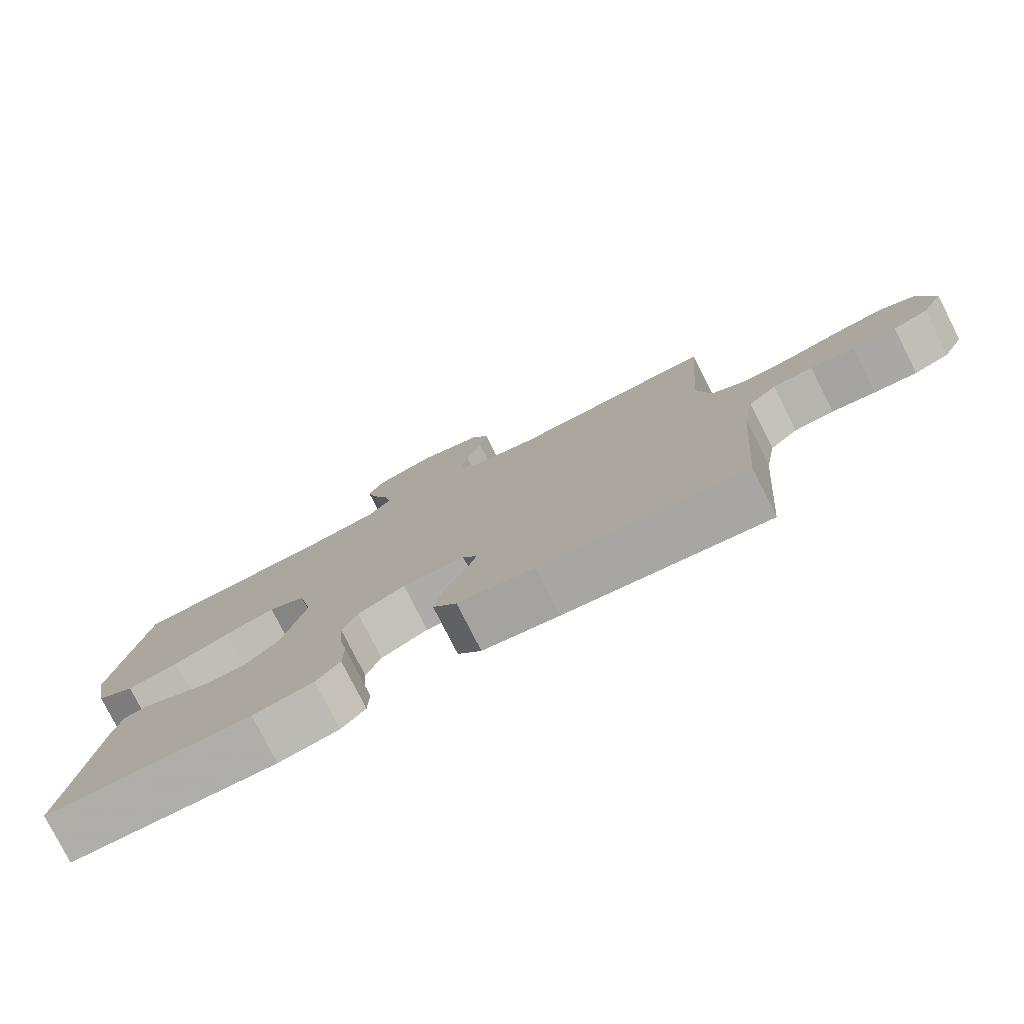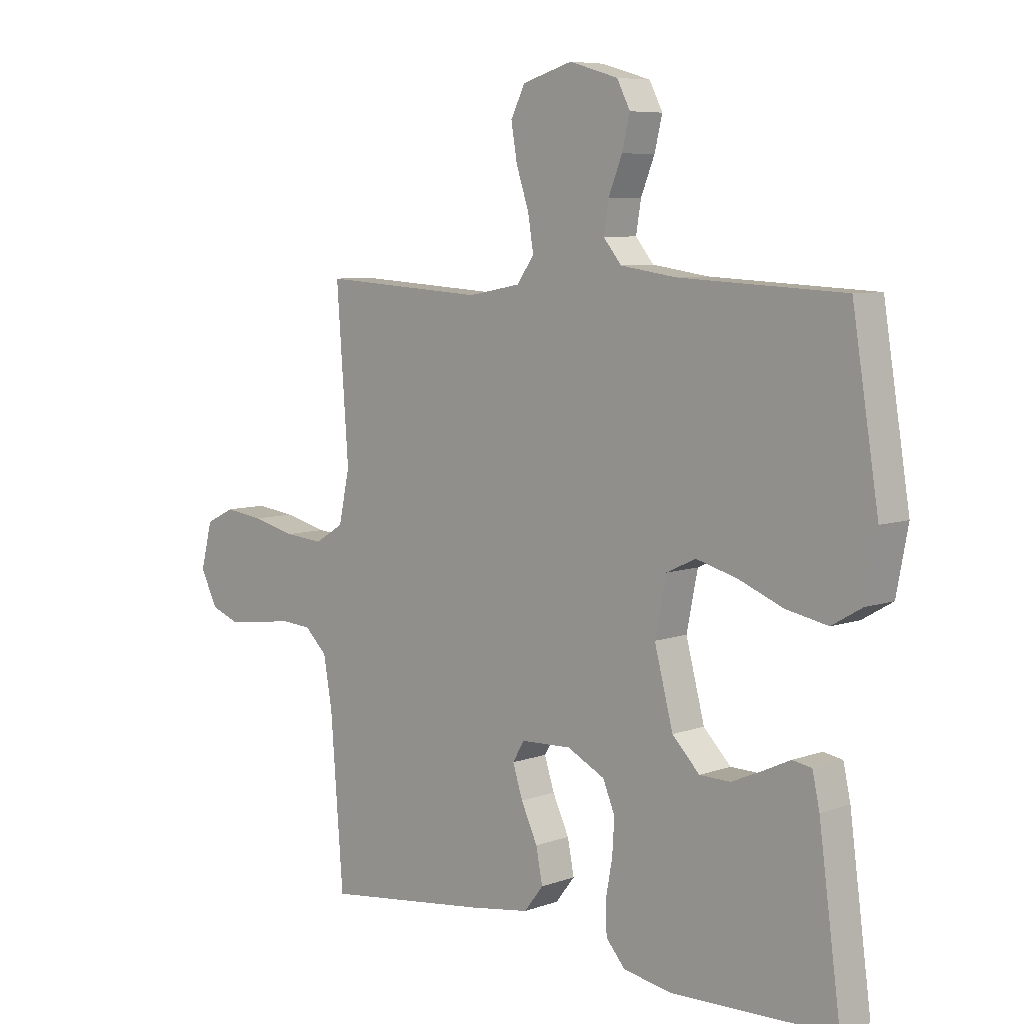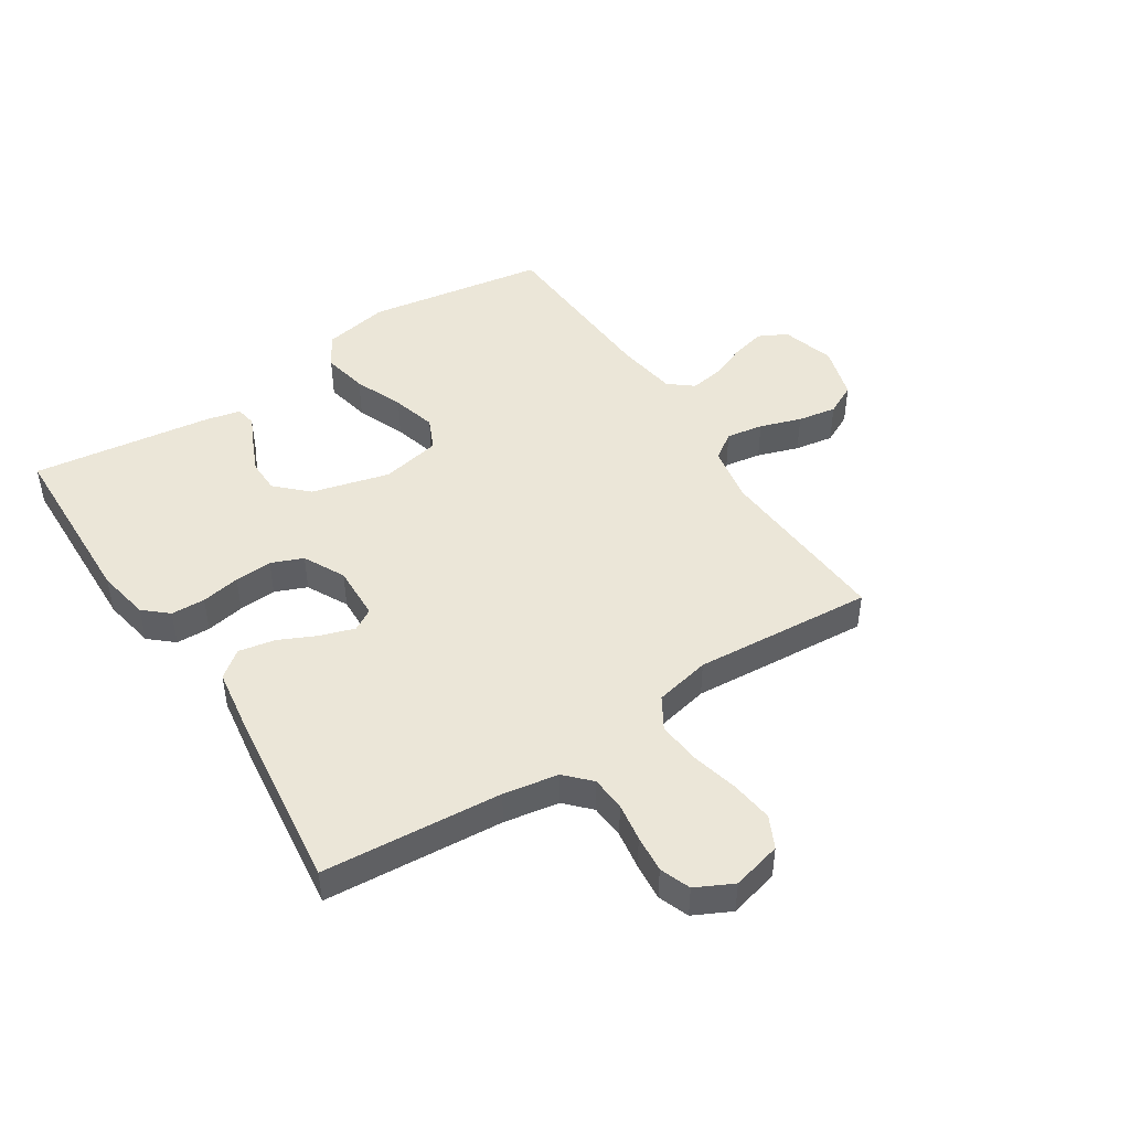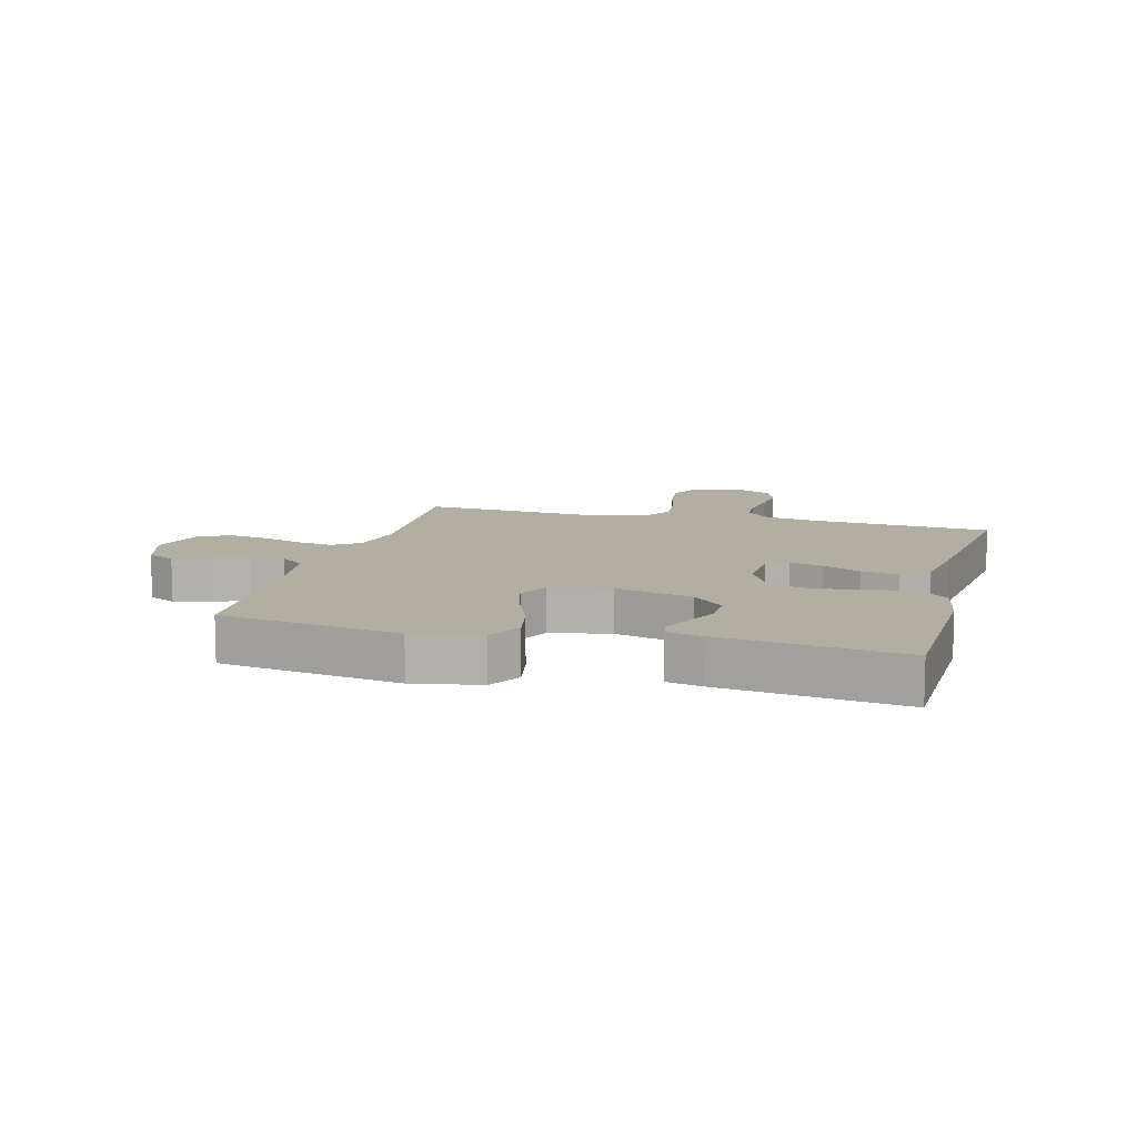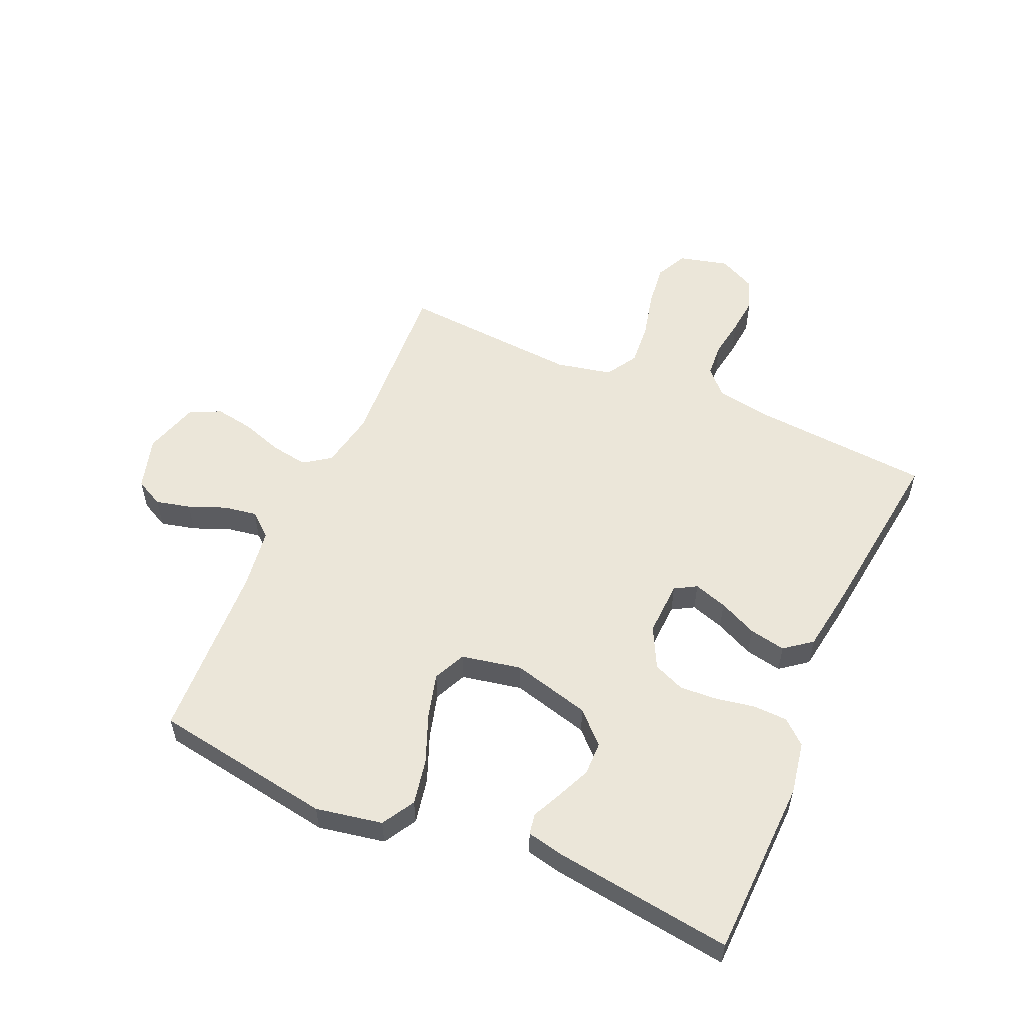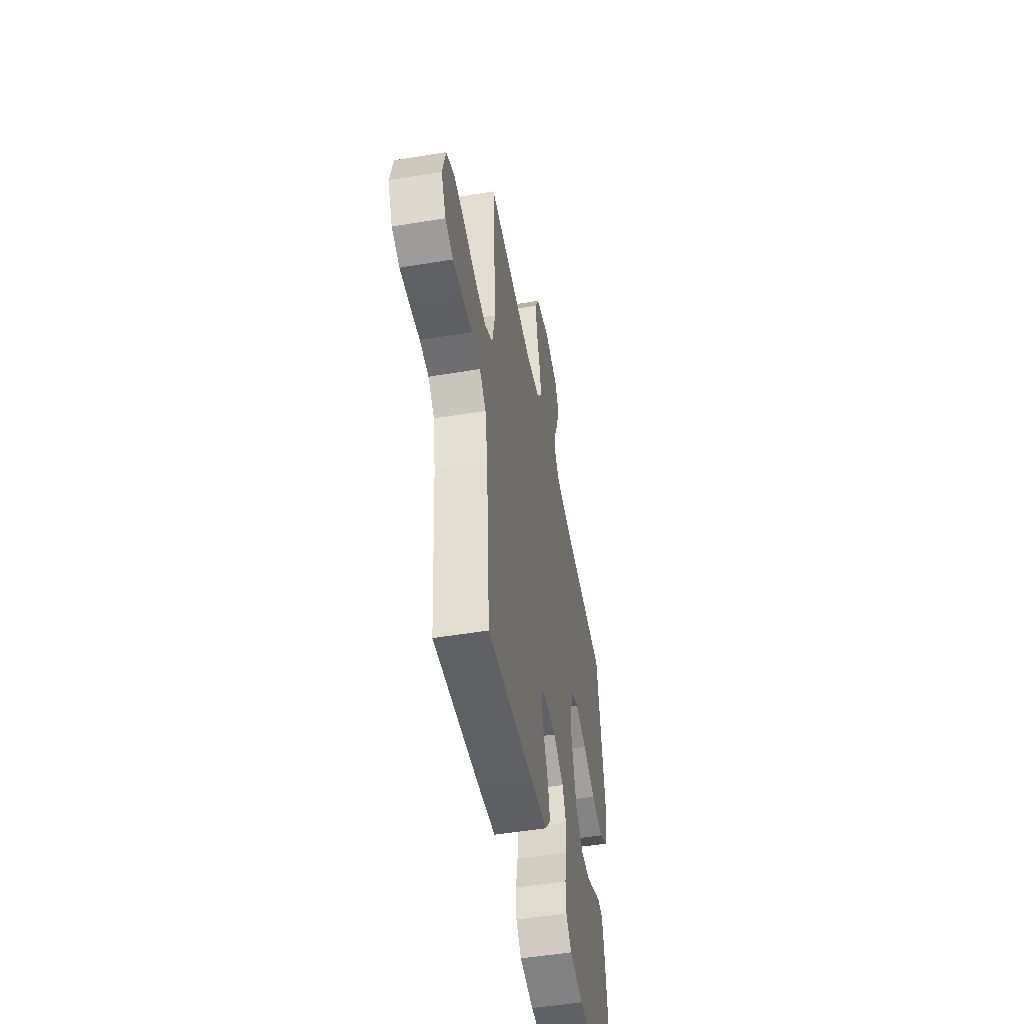
<metadata>
{"format":"obj","ext":"obj","renderer":"f3d","projection":"perspective","resolution":1024,"background":"white","views":[{"elev":-78.5,"azim":-153.2,"up":"+Z"},{"elev":7.0,"azim":43.9,"up":"+Z"},{"elev":46.4,"azim":-123.0,"up":"+Y"},{"elev":10.7,"azim":104.9,"up":"+Y"},{"elev":55.2,"azim":113.8,"up":"+Y"},{"elev":-50.6,"azim":-79.7,"up":"+Z"}]}
</metadata>
<code>
v 0.5 0.07 0.5
v 0.548 0.07 0.2
v 0.527 0.07 0.089
v 0.472 0.07 0.057
v 0.396 0.07 0.072
v 0.314 0.07 0.105
v 0.24 0.07 0.125
v 0.186 0.07 0.1
v 0.166 0.07 0
v 0.2 0.07 -0.13
v 0.25 0.07 -0.181
v 0.306 0.07 -0.182
v 0.363 0.07 -0.157
v 0.412 0.07 -0.134
v 0.447 0.07 -0.14
v 0.46 0.07 -0.2
v 0.5 0.07 -0.5
v 0.2 0.07 -0.509
v 0.112 0.07 -0.493
v 0.077 0.07 -0.453
v 0.075 0.07 -0.396
v 0.087 0.07 -0.331
v 0.091 0.07 -0.268
v 0.069 0.07 -0.215
v 0 0.07 -0.18
v -0.092 0.07 -0.184
v -0.113 0.07 -0.22
v -0.095 0.07 -0.276
v -0.065 0.07 -0.34
v -0.053 0.07 -0.401
v -0.088 0.07 -0.446
v -0.2 0.07 -0.463
v -0.5 0.07 -0.5
v -0.523 0.07 -0.2
v -0.539 0.07 -0.108
v -0.58 0.07 -0.069
v -0.638 0.07 -0.065
v -0.702 0.07 -0.075
v -0.765 0.07 -0.081
v -0.816 0.07 -0.062
v -0.847 0.07 0
v -0.826 0.07 0.083
v -0.773 0.07 0.109
v -0.701 0.07 0.1
v -0.622 0.07 0.081
v -0.551 0.07 0.075
v -0.498 0.07 0.107
v -0.478 0.07 0.2
v -0.5 0.07 0.5
v -0.2 0.07 0.481
v -0.104 0.07 0.499
v -0.073 0.07 0.543
v -0.083 0.07 0.605
v -0.106 0.07 0.674
v -0.117 0.07 0.739
v -0.091 0.07 0.791
v 0 0.07 0.818
v 0.089 0.07 0.792
v 0.113 0.07 0.745
v 0.099 0.07 0.687
v 0.074 0.07 0.625
v 0.065 0.07 0.57
v 0.098 0.07 0.53
v 0.2 0.07 0.515
v 0.5 0 0.5
v 0.548 0 0.2
v 0.527 0 0.089
v 0.472 0 0.057
v 0.396 0 0.072
v 0.314 0 0.105
v 0.24 0 0.125
v 0.186 0 0.1
v 0.166 0 0
v 0.2 0 -0.13
v 0.25 0 -0.181
v 0.306 0 -0.182
v 0.363 0 -0.157
v 0.412 0 -0.134
v 0.447 0 -0.14
v 0.46 0 -0.2
v 0.5 0 -0.5
v 0.2 0 -0.509
v 0.112 0 -0.493
v 0.077 0 -0.453
v 0.075 0 -0.396
v 0.087 0 -0.331
v 0.091 0 -0.268
v 0.069 0 -0.215
v 0 0 -0.18
v -0.092 0 -0.184
v -0.113 0 -0.22
v -0.095 0 -0.276
v -0.065 0 -0.34
v -0.053 0 -0.401
v -0.088 0 -0.446
v -0.2 0 -0.463
v -0.5 0 -0.5
v -0.523 0 -0.2
v -0.539 0 -0.108
v -0.58 0 -0.069
v -0.638 0 -0.065
v -0.702 0 -0.075
v -0.765 0 -0.081
v -0.816 0 -0.062
v -0.847 0 0
v -0.826 0 0.083
v -0.773 0 0.109
v -0.701 0 0.1
v -0.622 0 0.081
v -0.551 0 0.075
v -0.498 0 0.107
v -0.478 0 0.2
v -0.5 0 0.5
v -0.2 0 0.481
v -0.104 0 0.499
v -0.073 0 0.543
v -0.083 0 0.605
v -0.106 0 0.674
v -0.117 0 0.739
v -0.091 0 0.791
v 0 0 0.818
v 0.089 0 0.792
v 0.113 0 0.745
v 0.099 0 0.687
v 0.074 0 0.625
v 0.065 0 0.57
v 0.098 0 0.53
v 0.2 0 0.515
f 59 60 61
f 58 59 61
f 57 58 61
f 56 57 61
f 55 56 61
f 54 55 61
f 53 54 61
f 52 53 61 62
f 51 52 62 63
f 48 49 50
f 51 63 64
f 50 51 64
f 48 50 64
f 47 48 64
f 43 44 45
f 42 43 45
f 41 42 45
f 40 41 45
f 39 40 45
f 38 39 45
f 37 38 45
f 36 37 45 46
f 47 64 1
f 46 47 1
f 36 46 1
f 35 36 1
f 32 33 34
f 31 32 34
f 30 31 34
f 29 30 34
f 28 29 34
f 20 21 22
f 19 20 22
f 18 19 22
f 17 18 22
f 16 17 22
f 15 16 22
f 14 15 22
f 13 14 22
f 12 13 22
f 11 12 22 23
f 10 11 23 24
f 4 5 6
f 3 4 6
f 2 3 6
f 1 2 6
f 1 6 7
f 35 1 7 8
f 27 28 34 35
f 26 27 35
f 35 8 9
f 26 35 9
f 25 26 9
f 9 10 24 25
f 125 124 123
f 125 123 122
f 125 122 121
f 125 121 120
f 125 120 119
f 125 119 118
f 125 118 117
f 126 125 117 116
f 127 126 116 115
f 114 113 112
f 128 127 115
f 128 115 114
f 128 114 112
f 128 112 111
f 109 108 107
f 109 107 106
f 109 106 105
f 109 105 104
f 109 104 103
f 109 103 102
f 109 102 101
f 110 109 101 100
f 65 128 111
f 65 111 110
f 65 110 100
f 65 100 99
f 98 97 96
f 98 96 95
f 98 95 94
f 98 94 93
f 98 93 92
f 86 85 84
f 86 84 83
f 86 83 82
f 86 82 81
f 86 81 80
f 86 80 79
f 86 79 78
f 86 78 77
f 86 77 76
f 87 86 76 75
f 88 87 75 74
f 70 69 68
f 70 68 67
f 70 67 66
f 70 66 65
f 71 70 65
f 72 71 65 99
f 99 98 92 91
f 99 91 90
f 73 72 99
f 73 99 90
f 73 90 89
f 89 88 74 73
f 1 65 66 2
f 2 66 67 3
f 3 67 68 4
f 4 68 69 5
f 5 69 70 6
f 6 70 71 7
f 7 71 72 8
f 8 72 73 9
f 9 73 74 10
f 10 74 75 11
f 11 75 76 12
f 12 76 77 13
f 13 77 78 14
f 14 78 79 15
f 15 79 80 16
f 16 80 81 17
f 17 81 82 18
f 18 82 83 19
f 19 83 84 20
f 20 84 85 21
f 21 85 86 22
f 22 86 87 23
f 23 87 88 24
f 24 88 89 25
f 25 89 90 26
f 26 90 91 27
f 27 91 92 28
f 28 92 93 29
f 29 93 94 30
f 30 94 95 31
f 31 95 96 32
f 32 96 97 33
f 33 97 98 34
f 34 98 99 35
f 35 99 100 36
f 36 100 101 37
f 37 101 102 38
f 38 102 103 39
f 39 103 104 40
f 40 104 105 41
f 41 105 106 42
f 42 106 107 43
f 43 107 108 44
f 44 108 109 45
f 45 109 110 46
f 46 110 111 47
f 47 111 112 48
f 48 112 113 49
f 49 113 114 50
f 50 114 115 51
f 51 115 116 52
f 52 116 117 53
f 53 117 118 54
f 54 118 119 55
f 55 119 120 56
f 56 120 121 57
f 57 121 122 58
f 58 122 123 59
f 59 123 124 60
f 60 124 125 61
f 61 125 126 62
f 62 126 127 63
f 63 127 128 64
f 64 128 65 1

</code>
